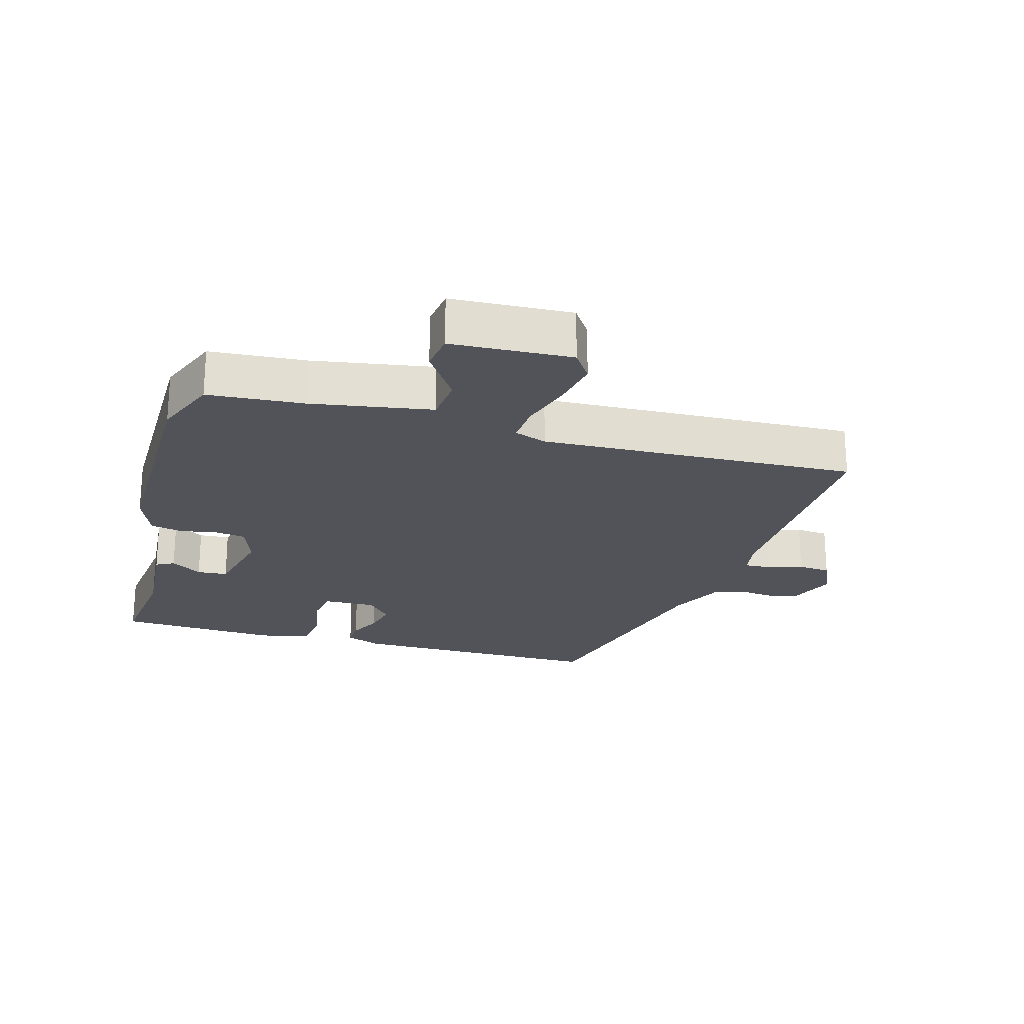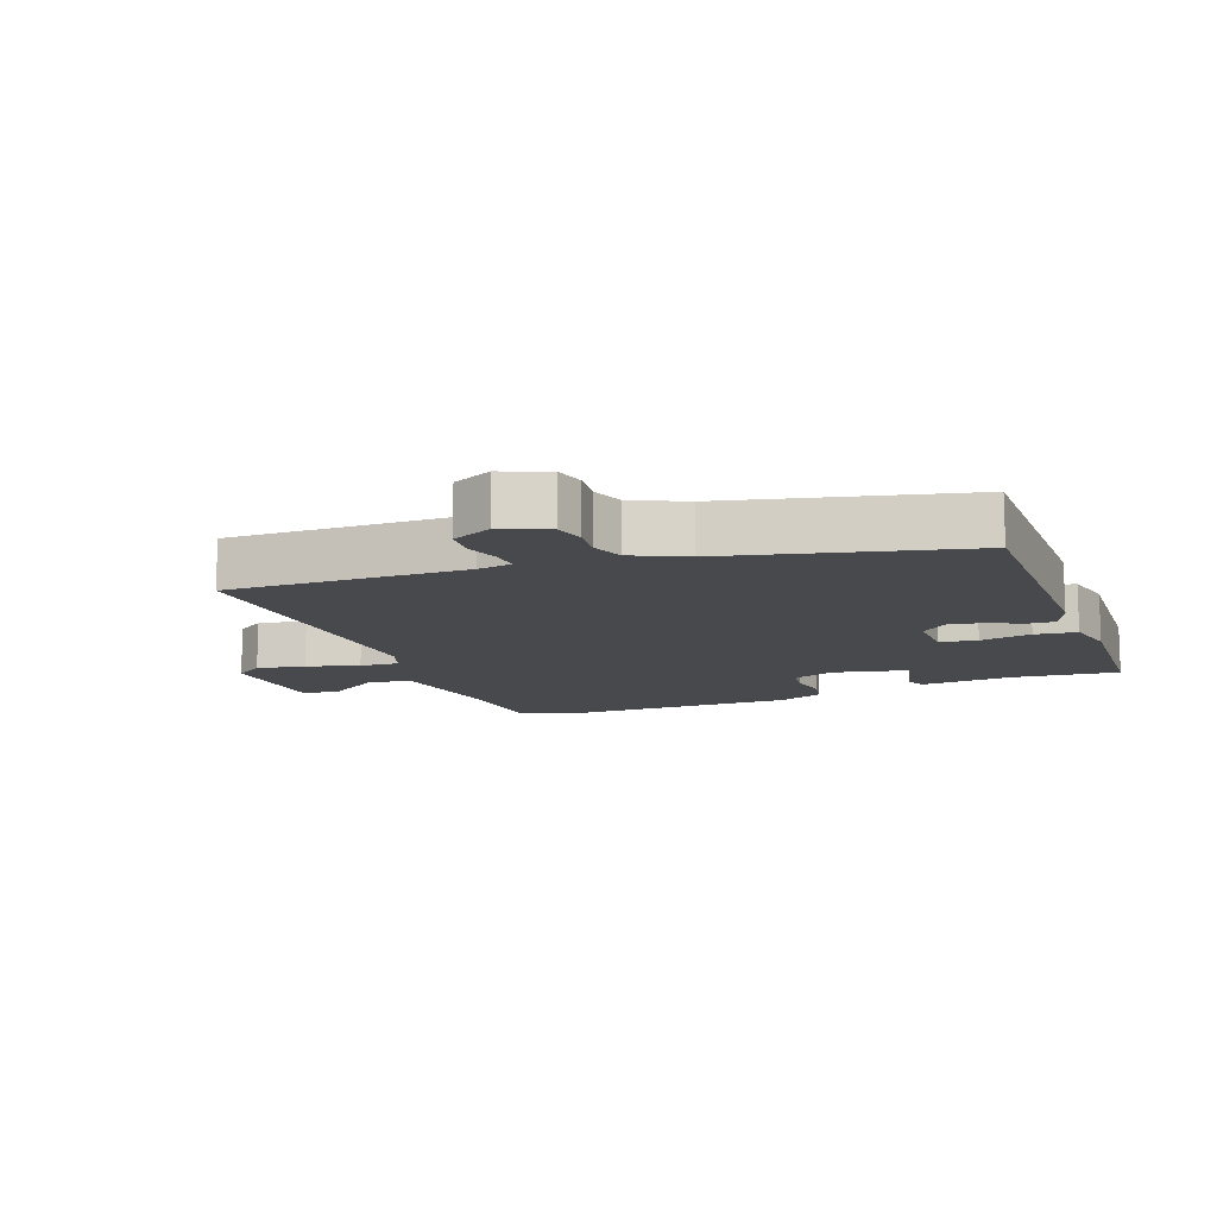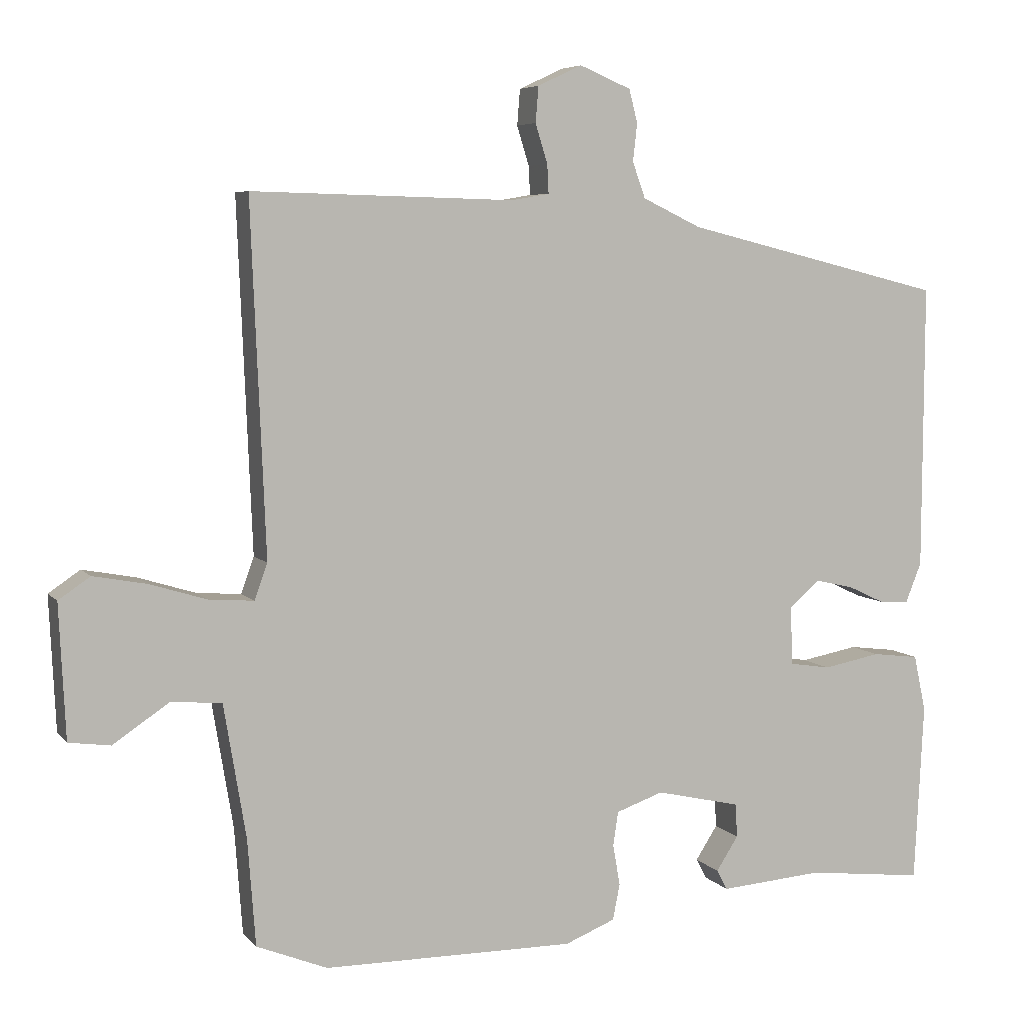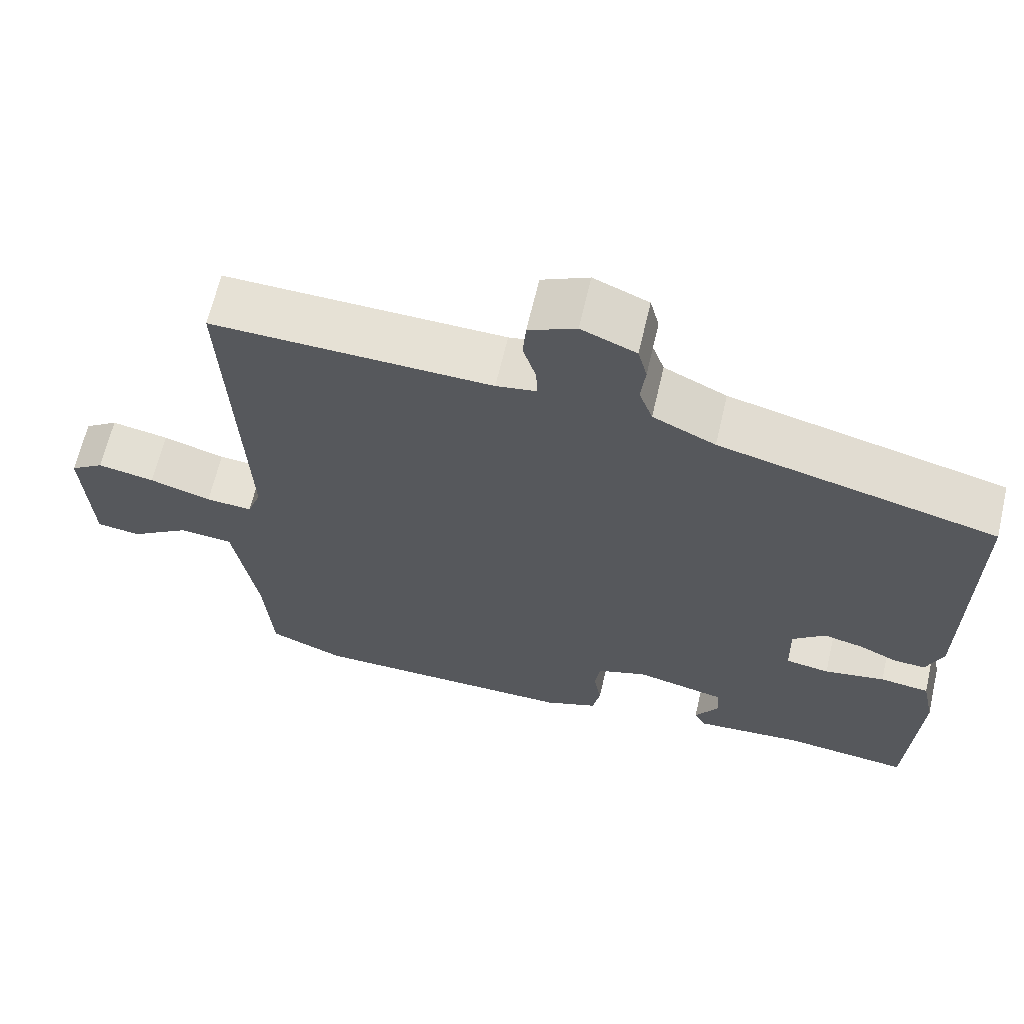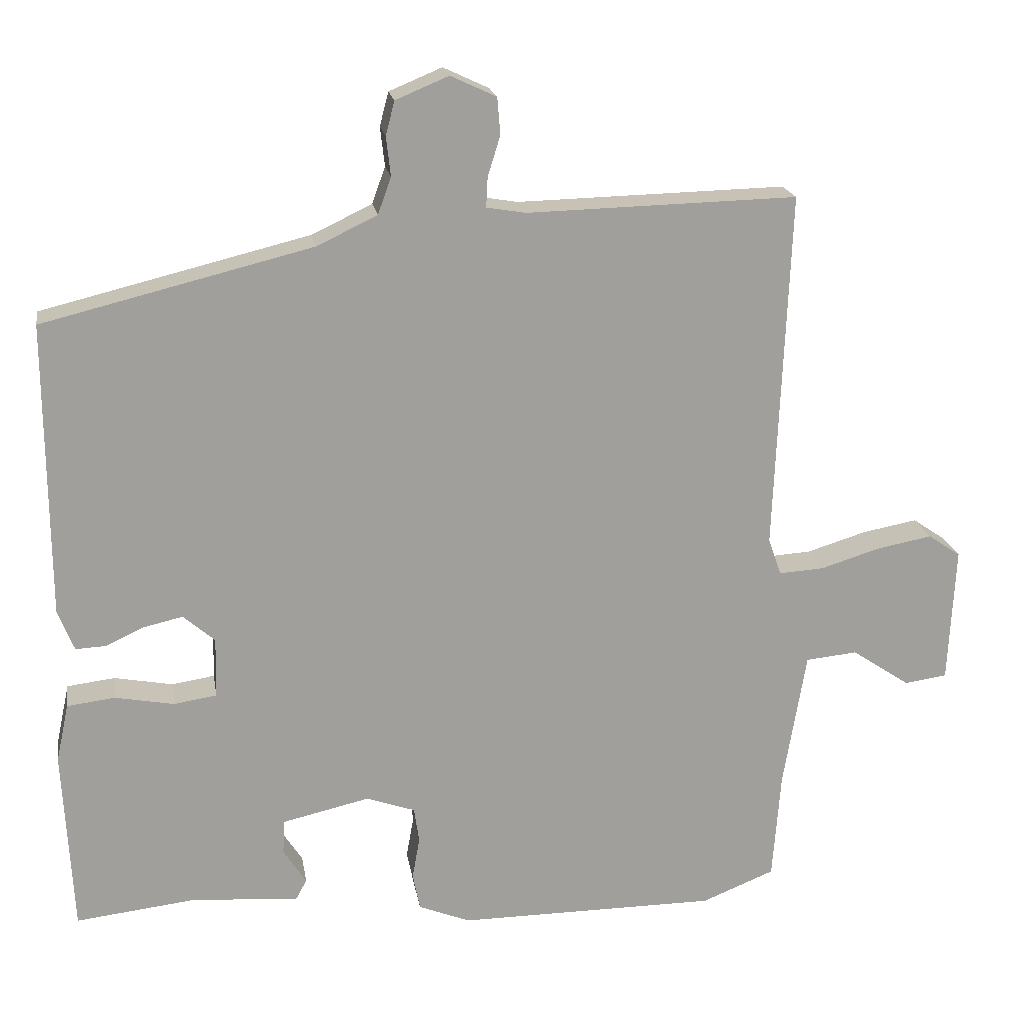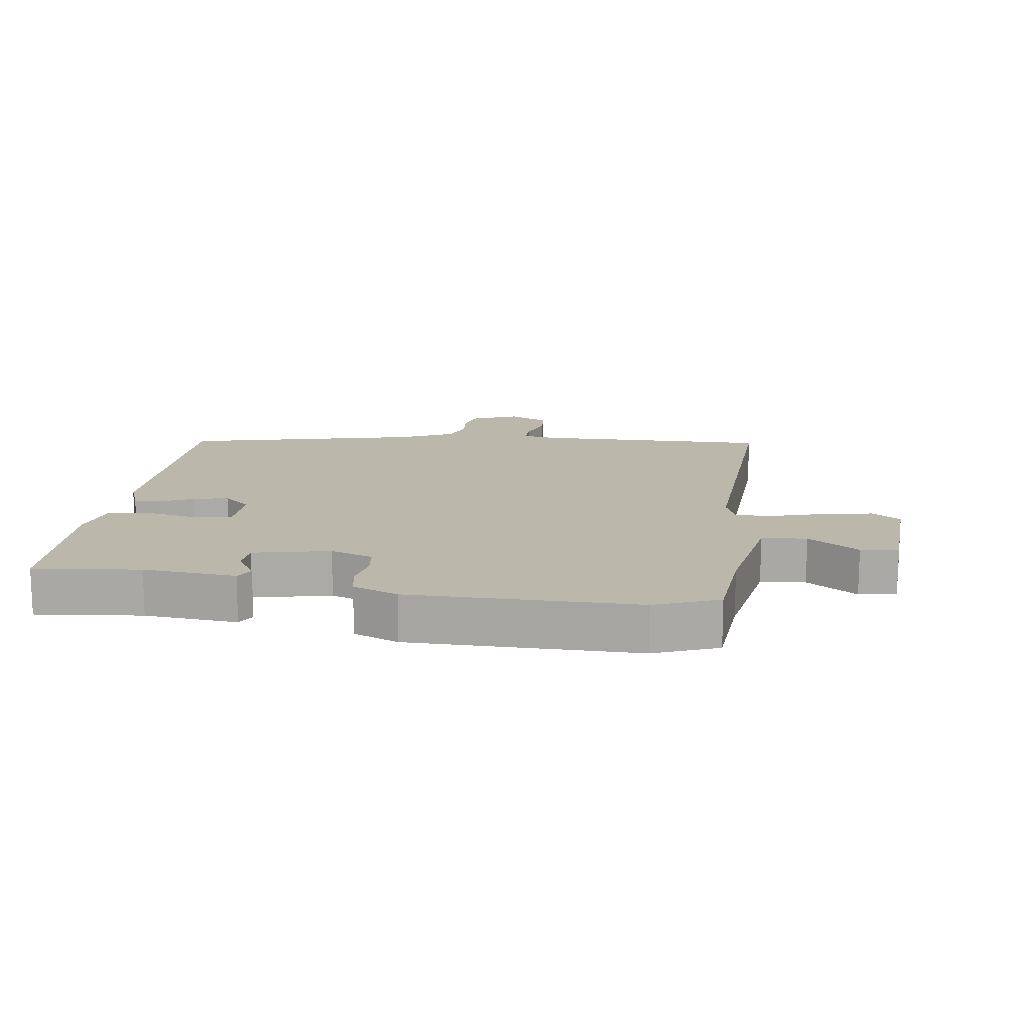
<metadata>
{"format":"obj","ext":"obj","renderer":"f3d","projection":"perspective","resolution":1024,"background":"white","views":[{"elev":-22.7,"azim":-105.8,"up":"+Y"},{"elev":-12.2,"azim":21.0,"up":"+Y"},{"elev":6.0,"azim":-20.8,"up":"+Z"},{"elev":64.8,"azim":13.1,"up":"+Z"},{"elev":19.1,"azim":170.8,"up":"+Z"},{"elev":14.5,"azim":-171.5,"up":"+Y"}]}
</metadata>
<code>
v -0.408 0.07 -0.537
v -0.507 0.07 -0.497
v -0.518 0.07 -0.349
v -0.549 0.07 -0.163
v -0.619 0.07 -0.156
v -0.698 0.07 -0.209
v -0.756 0.07 -0.201
v -0.765 0.07 -0.015
v -0.721 0.07 0.015
v -0.646 0.07 0.001
v -0.565 0.07 -0.024
v -0.504 0.07 -0.028
v -0.486 0.07 0.022
v -0.506 0.07 0.51
v -0.139 0.07 0.501
v -0.086 0.07 0.51
v -0.088 0.07 0.55
v -0.105 0.07 0.605
v -0.101 0.07 0.655
v -0.039 0.07 0.684
v 0.033 0.07 0.654
v 0.045 0.07 0.608
v 0.039 0.07 0.555
v 0.057 0.07 0.505
v 0.139 0.07 0.466
v 0.504 0.07 0.376
v 0.502 0.07 -0.024
v 0.48 0.07 -0.079
v 0.438 0.07 -0.077
v 0.387 0.07 -0.053
v 0.334 0.07 -0.041
v 0.291 0.07 -0.078
v 0.293 0.07 -0.16
v 0.351 0.07 -0.169
v 0.431 0.07 -0.154
v 0.496 0.07 -0.162
v 0.513 0.07 -0.241
v 0.5 0.07 -0.491
v 0.336 0.07 -0.472
v 0.192 0.07 -0.483
v 0.177 0.07 -0.455
v 0.208 0.07 -0.407
v 0.205 0.07 -0.36
v 0.087 0.07 -0.333
v 0.021 0.07 -0.356
v 0.014 0.07 -0.404
v 0.024 0.07 -0.461
v 0.014 0.07 -0.511
v -0.056 0.07 -0.539
v -0.408 0 -0.537
v -0.507 0 -0.497
v -0.518 0 -0.349
v -0.549 0 -0.163
v -0.619 0 -0.156
v -0.698 0 -0.209
v -0.756 0 -0.201
v -0.765 0 -0.015
v -0.721 0 0.015
v -0.646 0 0.001
v -0.565 0 -0.024
v -0.504 0 -0.028
v -0.486 0 0.022
v -0.506 0 0.51
v -0.139 0 0.501
v -0.086 0 0.51
v -0.088 0 0.55
v -0.105 0 0.605
v -0.101 0 0.655
v -0.039 0 0.684
v 0.033 0 0.654
v 0.045 0 0.608
v 0.039 0 0.555
v 0.057 0 0.505
v 0.139 0 0.466
v 0.504 0 0.376
v 0.502 0 -0.024
v 0.48 0 -0.079
v 0.438 0 -0.077
v 0.387 0 -0.053
v 0.334 0 -0.041
v 0.291 0 -0.078
v 0.293 0 -0.16
v 0.351 0 -0.169
v 0.431 0 -0.154
v 0.496 0 -0.162
v 0.513 0 -0.241
v 0.5 0 -0.491
v 0.336 0 -0.472
v 0.192 0 -0.483
v 0.177 0 -0.455
v 0.208 0 -0.407
v 0.205 0 -0.36
v 0.087 0 -0.333
v 0.021 0 -0.356
v 0.014 0 -0.404
v 0.024 0 -0.461
v 0.014 0 -0.511
v -0.056 0 -0.539
f 1 2 3
f 49 1 3
f 48 49 3
f 47 48 3
f 46 47 3
f 45 46 3 4
f 44 45 4
f 43 44 4
f 39 40 41 42
f 39 42 43
f 38 39 43
f 37 38 43
f 36 37 43
f 35 36 43
f 34 35 43
f 33 34 43 4
f 28 29 30
f 27 28 30
f 26 27 30
f 25 26 30
f 24 25 30 31
f 21 22 23
f 20 21 23
f 19 20 23
f 18 19 23
f 17 18 23
f 16 17 23 24
f 24 31 32
f 16 24 32
f 15 16 32
f 9 10 11
f 8 9 11
f 7 8 11
f 6 7 11
f 5 6 11
f 5 11 12
f 4 5 12
f 33 4 12 13
f 15 32 33
f 14 15 33
f 13 14 33
f 52 51 50
f 52 50 98
f 52 98 97
f 52 97 96
f 52 96 95
f 53 52 95 94
f 53 94 93
f 53 93 92
f 91 90 89 88
f 92 91 88
f 92 88 87
f 92 87 86
f 92 86 85
f 92 85 84
f 92 84 83
f 53 92 83 82
f 79 78 77
f 79 77 76
f 79 76 75
f 79 75 74
f 80 79 74 73
f 72 71 70
f 72 70 69
f 72 69 68
f 72 68 67
f 72 67 66
f 73 72 66 65
f 81 80 73
f 81 73 65
f 81 65 64
f 60 59 58
f 60 58 57
f 60 57 56
f 60 56 55
f 60 55 54
f 61 60 54
f 61 54 53
f 62 61 53 82
f 82 81 64
f 82 64 63
f 82 63 62
f 1 50 51 2
f 2 51 52 3
f 3 52 53 4
f 4 53 54 5
f 5 54 55 6
f 6 55 56 7
f 7 56 57 8
f 8 57 58 9
f 9 58 59 10
f 10 59 60 11
f 11 60 61 12
f 12 61 62 13
f 13 62 63 14
f 14 63 64 15
f 15 64 65 16
f 16 65 66 17
f 17 66 67 18
f 18 67 68 19
f 19 68 69 20
f 20 69 70 21
f 21 70 71 22
f 22 71 72 23
f 23 72 73 24
f 24 73 74 25
f 25 74 75 26
f 26 75 76 27
f 27 76 77 28
f 28 77 78 29
f 29 78 79 30
f 30 79 80 31
f 31 80 81 32
f 32 81 82 33
f 33 82 83 34
f 34 83 84 35
f 35 84 85 36
f 36 85 86 37
f 37 86 87 38
f 38 87 88 39
f 39 88 89 40
f 40 89 90 41
f 41 90 91 42
f 42 91 92 43
f 43 92 93 44
f 44 93 94 45
f 45 94 95 46
f 46 95 96 47
f 47 96 97 48
f 48 97 98 49
f 49 98 50 1

</code>
